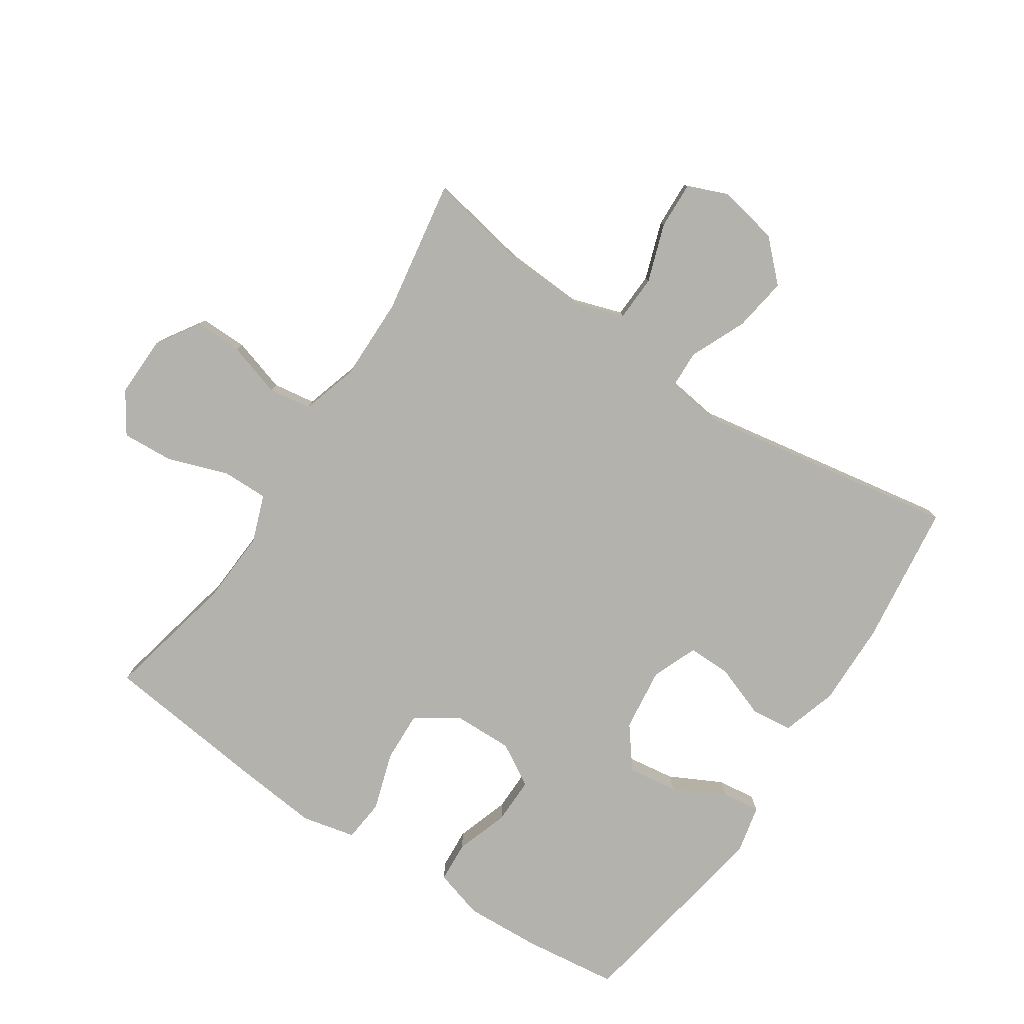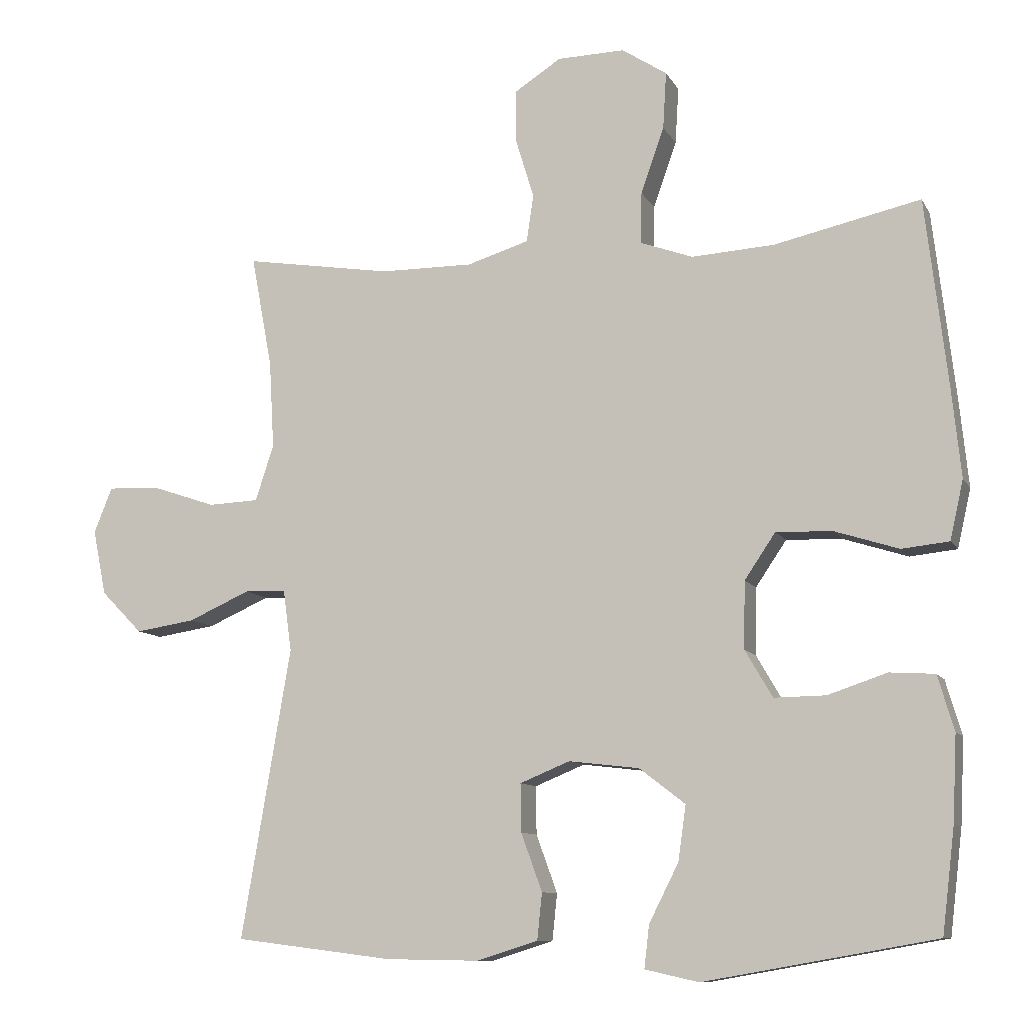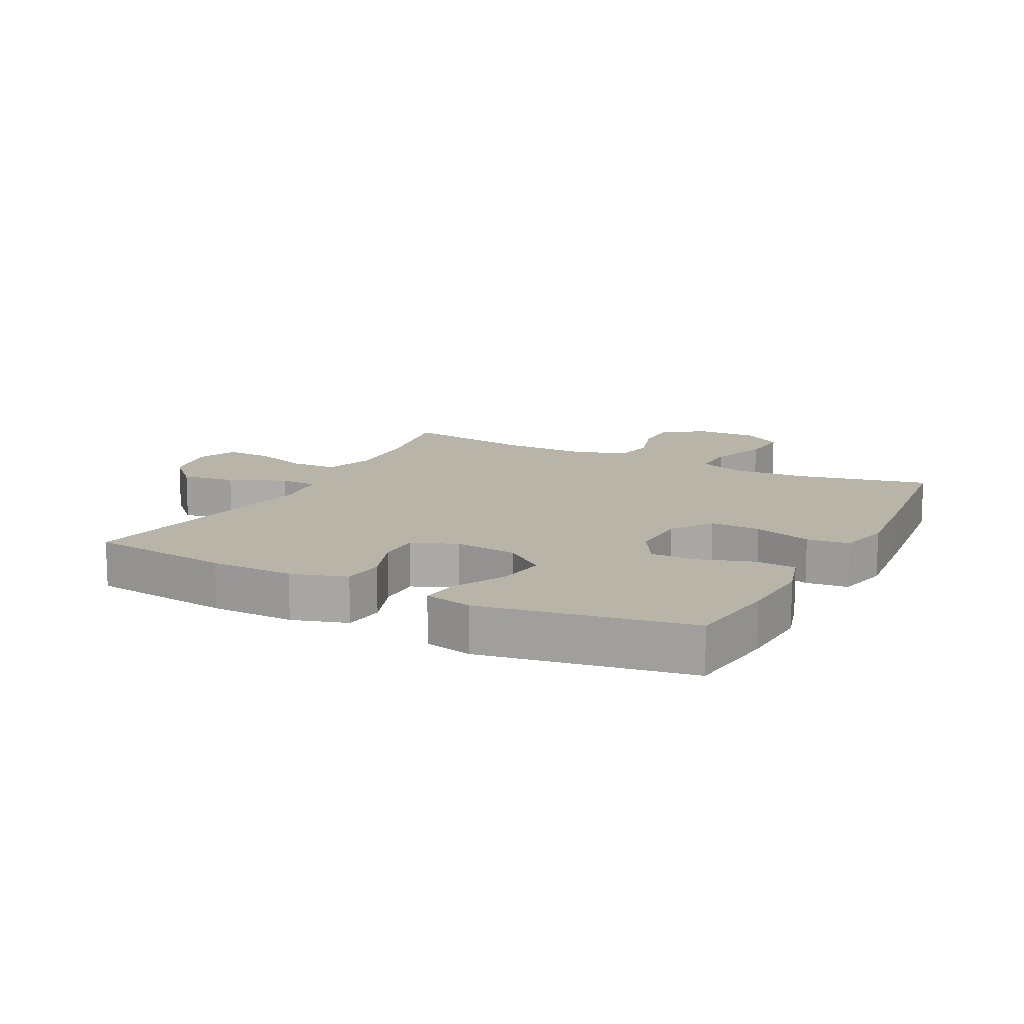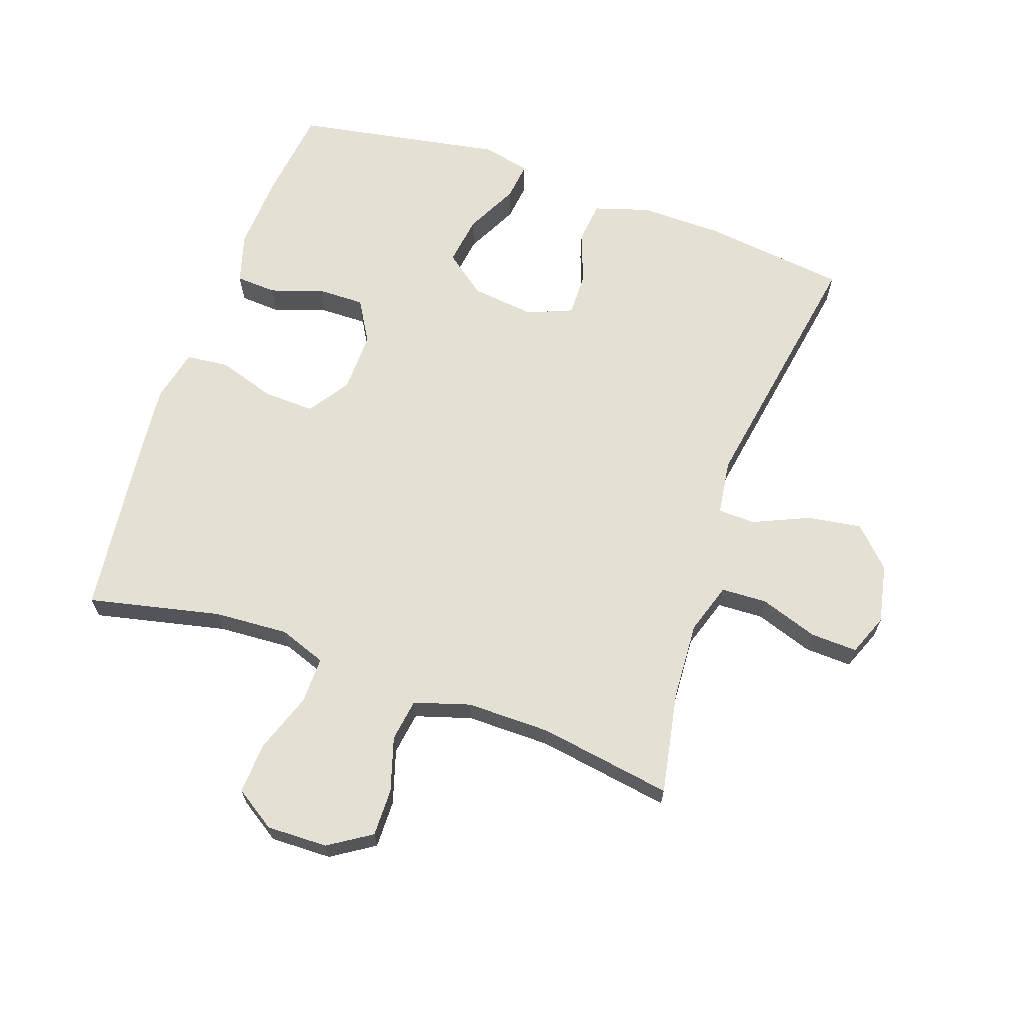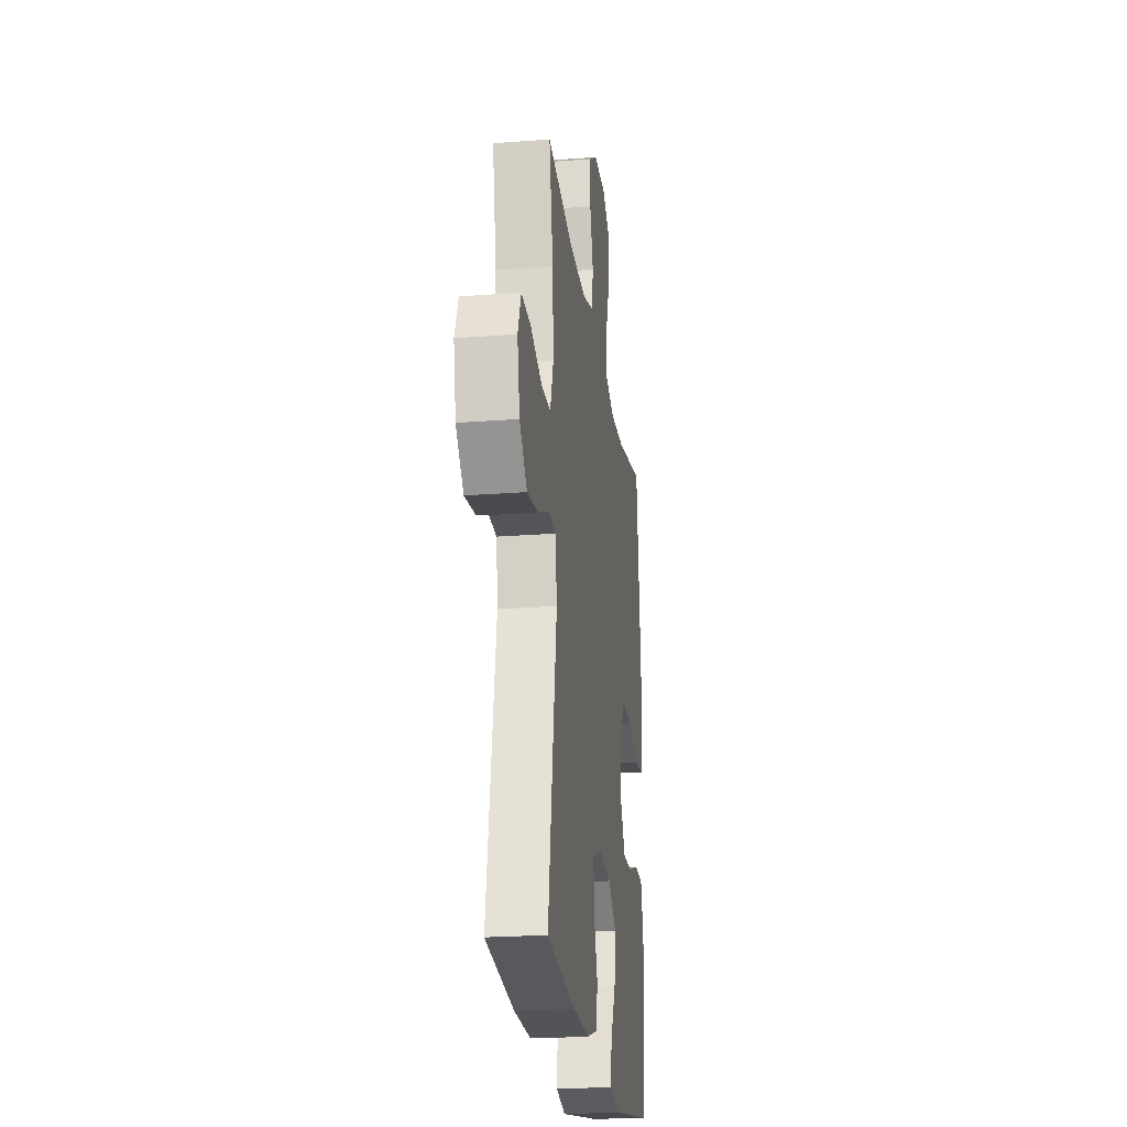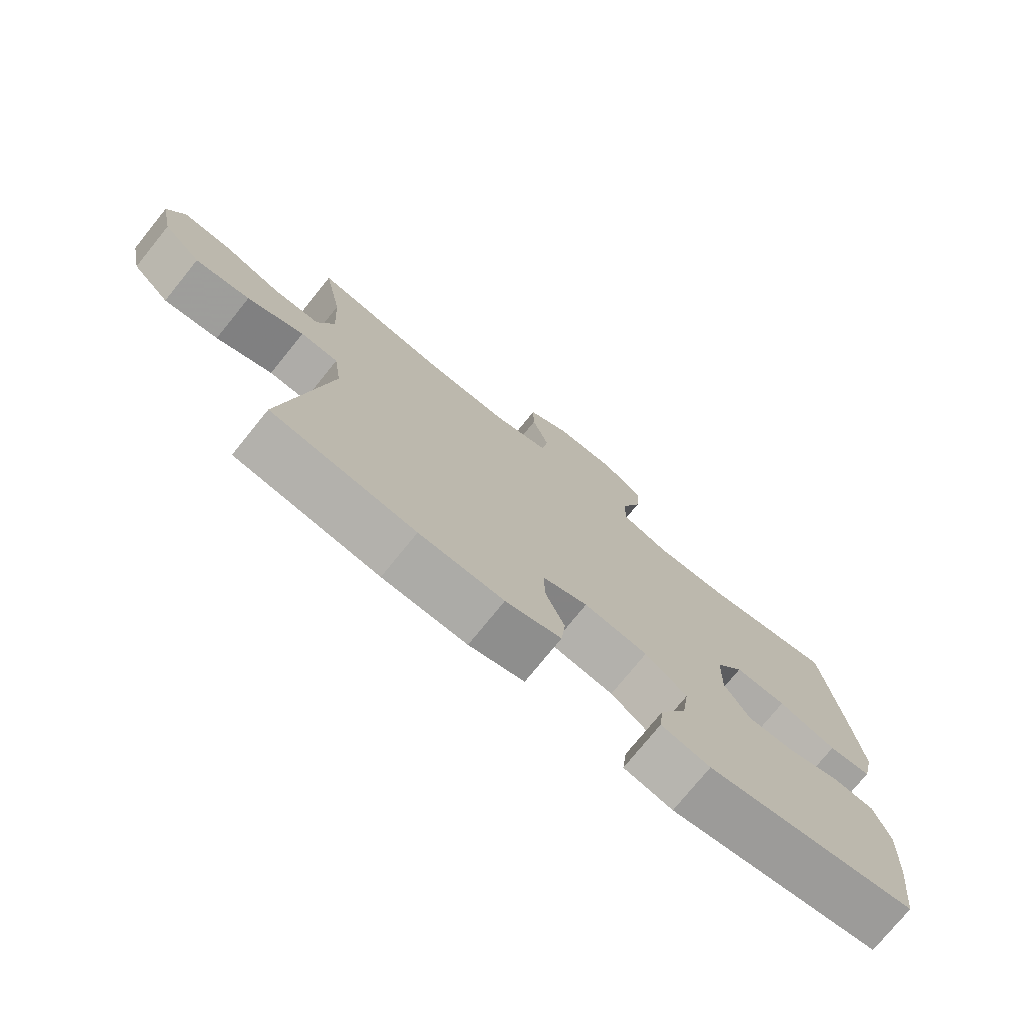
<metadata>
{"format":"obj","ext":"obj","renderer":"f3d","projection":"perspective","resolution":1024,"background":"white","views":[{"elev":-79.5,"azim":56.5,"up":"+Y"},{"elev":-9.9,"azim":-161.7,"up":"+Z"},{"elev":13.2,"azim":-152.6,"up":"+Y"},{"elev":66.0,"azim":19.2,"up":"+Y"},{"elev":-22.7,"azim":97.5,"up":"+Z"},{"elev":-75.8,"azim":141.0,"up":"+Z"}]}
</metadata>
<code>
v -0.5 0.07 0.5
v -0.292 0.07 0.454
v -0.175 0.07 0.447
v -0.101 0.07 0.474
v -0.102 0.07 0.547
v -0.135 0.07 0.641
v -0.14 0.07 0.722
v -0.076 0.07 0.764
v 0.02 0.07 0.762
v 0.087 0.07 0.719
v 0.086 0.07 0.644
v 0.06 0.07 0.559
v 0.07 0.07 0.492
v 0.158 0.07 0.465
v 0.29 0.07 0.466
v 0.5 0.07 0.5
v 0.47 0.07 0.34
v 0.463 0.07 0.216
v 0.489 0.07 0.136
v 0.561 0.07 0.133
v 0.652 0.07 0.164
v 0.726 0.07 0.167
v 0.752 0.07 0.102
v 0.733 0.07 0.009
v 0.674 0.07 -0.051
v 0.589 0.07 -0.038
v 0.501 0.07 0.001
v 0.442 0.07 -0.001
v 0.43 0.07 -0.088
v 0.5 0.07 -0.5
v 0.275 0.07 -0.528
v 0.143 0.07 -0.53
v 0.056 0.07 -0.503
v 0.049 0.07 -0.437
v 0.079 0.07 -0.355
v 0.08 0.07 -0.287
v 0.009 0.07 -0.258
v -0.091 0.07 -0.27
v -0.156 0.07 -0.32
v -0.145 0.07 -0.398
v -0.103 0.07 -0.481
v -0.096 0.07 -0.541
v -0.172 0.07 -0.558
v -0.5 0.07 -0.5
v -0.518 0.07 -0.352
v -0.524 0.07 -0.232
v -0.501 0.07 -0.154
v -0.437 0.07 -0.15
v -0.353 0.07 -0.178
v -0.28 0.07 -0.179
v -0.241 0.07 -0.112
v -0.243 0.07 -0.017
v -0.287 0.07 0.048
v -0.367 0.07 0.045
v -0.458 0.07 0.016
v -0.525 0.07 0.023
v -0.544 0.07 0.107
v -0.531 0.07 0.235
v -0.5 0 0.5
v -0.292 0 0.454
v -0.175 0 0.447
v -0.101 0 0.474
v -0.102 0 0.547
v -0.135 0 0.641
v -0.14 0 0.722
v -0.076 0 0.764
v 0.02 0 0.762
v 0.087 0 0.719
v 0.086 0 0.644
v 0.06 0 0.559
v 0.07 0 0.492
v 0.158 0 0.465
v 0.29 0 0.466
v 0.5 0 0.5
v 0.47 0 0.34
v 0.463 0 0.216
v 0.489 0 0.136
v 0.561 0 0.133
v 0.652 0 0.164
v 0.726 0 0.167
v 0.752 0 0.102
v 0.733 0 0.009
v 0.674 0 -0.051
v 0.589 0 -0.038
v 0.501 0 0.001
v 0.442 0 -0.001
v 0.43 0 -0.088
v 0.5 0 -0.5
v 0.275 0 -0.528
v 0.143 0 -0.53
v 0.056 0 -0.503
v 0.049 0 -0.437
v 0.079 0 -0.355
v 0.08 0 -0.287
v 0.009 0 -0.258
v -0.091 0 -0.27
v -0.156 0 -0.32
v -0.145 0 -0.398
v -0.103 0 -0.481
v -0.096 0 -0.541
v -0.172 0 -0.558
v -0.5 0 -0.5
v -0.518 0 -0.352
v -0.524 0 -0.232
v -0.501 0 -0.154
v -0.437 0 -0.15
v -0.353 0 -0.178
v -0.28 0 -0.179
v -0.241 0 -0.112
v -0.243 0 -0.017
v -0.287 0 0.048
v -0.367 0 0.045
v -0.458 0 0.016
v -0.525 0 0.023
v -0.544 0 0.107
v -0.531 0 0.235
f 58 1 2
f 57 58 2
f 56 57 2
f 55 56 2
f 54 55 2
f 53 54 2 3
f 52 53 3 4
f 51 52 4
f 47 48 49
f 46 47 49
f 45 46 49
f 44 45 49
f 43 44 49
f 42 43 49
f 41 42 49
f 40 41 49
f 39 40 49 50
f 38 39 50 51
f 33 34 35
f 32 33 35
f 31 32 35
f 30 31 35
f 29 30 35
f 28 29 35 36
f 25 26 27
f 24 25 27
f 23 24 27
f 22 23 27
f 21 22 27
f 20 21 27
f 19 20 27 28
f 28 36 37
f 19 28 37
f 18 19 37
f 15 16 17
f 37 38 51
f 18 37 51
f 17 18 51
f 15 17 51
f 14 15 51
f 10 11 12
f 9 10 12
f 8 9 12
f 7 8 12
f 6 7 12
f 5 6 12
f 13 14 51 4
f 4 5 12 13
f 60 59 116
f 60 116 115
f 60 115 114
f 60 114 113
f 60 113 112
f 61 60 112 111
f 62 61 111 110
f 62 110 109
f 107 106 105
f 107 105 104
f 107 104 103
f 107 103 102
f 107 102 101
f 107 101 100
f 107 100 99
f 107 99 98
f 108 107 98 97
f 109 108 97 96
f 93 92 91
f 93 91 90
f 93 90 89
f 93 89 88
f 93 88 87
f 94 93 87 86
f 85 84 83
f 85 83 82
f 85 82 81
f 85 81 80
f 85 80 79
f 85 79 78
f 86 85 78 77
f 95 94 86
f 95 86 77
f 95 77 76
f 75 74 73
f 109 96 95
f 109 95 76
f 109 76 75
f 109 75 73
f 109 73 72
f 70 69 68
f 70 68 67
f 70 67 66
f 70 66 65
f 70 65 64
f 70 64 63
f 62 109 72 71
f 71 70 63 62
f 1 59 60 2
f 2 60 61 3
f 3 61 62 4
f 4 62 63 5
f 5 63 64 6
f 6 64 65 7
f 7 65 66 8
f 8 66 67 9
f 9 67 68 10
f 10 68 69 11
f 11 69 70 12
f 12 70 71 13
f 13 71 72 14
f 14 72 73 15
f 15 73 74 16
f 16 74 75 17
f 17 75 76 18
f 18 76 77 19
f 19 77 78 20
f 20 78 79 21
f 21 79 80 22
f 22 80 81 23
f 23 81 82 24
f 24 82 83 25
f 25 83 84 26
f 26 84 85 27
f 27 85 86 28
f 28 86 87 29
f 29 87 88 30
f 30 88 89 31
f 31 89 90 32
f 32 90 91 33
f 33 91 92 34
f 34 92 93 35
f 35 93 94 36
f 36 94 95 37
f 37 95 96 38
f 38 96 97 39
f 39 97 98 40
f 40 98 99 41
f 41 99 100 42
f 42 100 101 43
f 43 101 102 44
f 44 102 103 45
f 45 103 104 46
f 46 104 105 47
f 47 105 106 48
f 48 106 107 49
f 49 107 108 50
f 50 108 109 51
f 51 109 110 52
f 52 110 111 53
f 53 111 112 54
f 54 112 113 55
f 55 113 114 56
f 56 114 115 57
f 57 115 116 58
f 58 116 59 1

</code>
